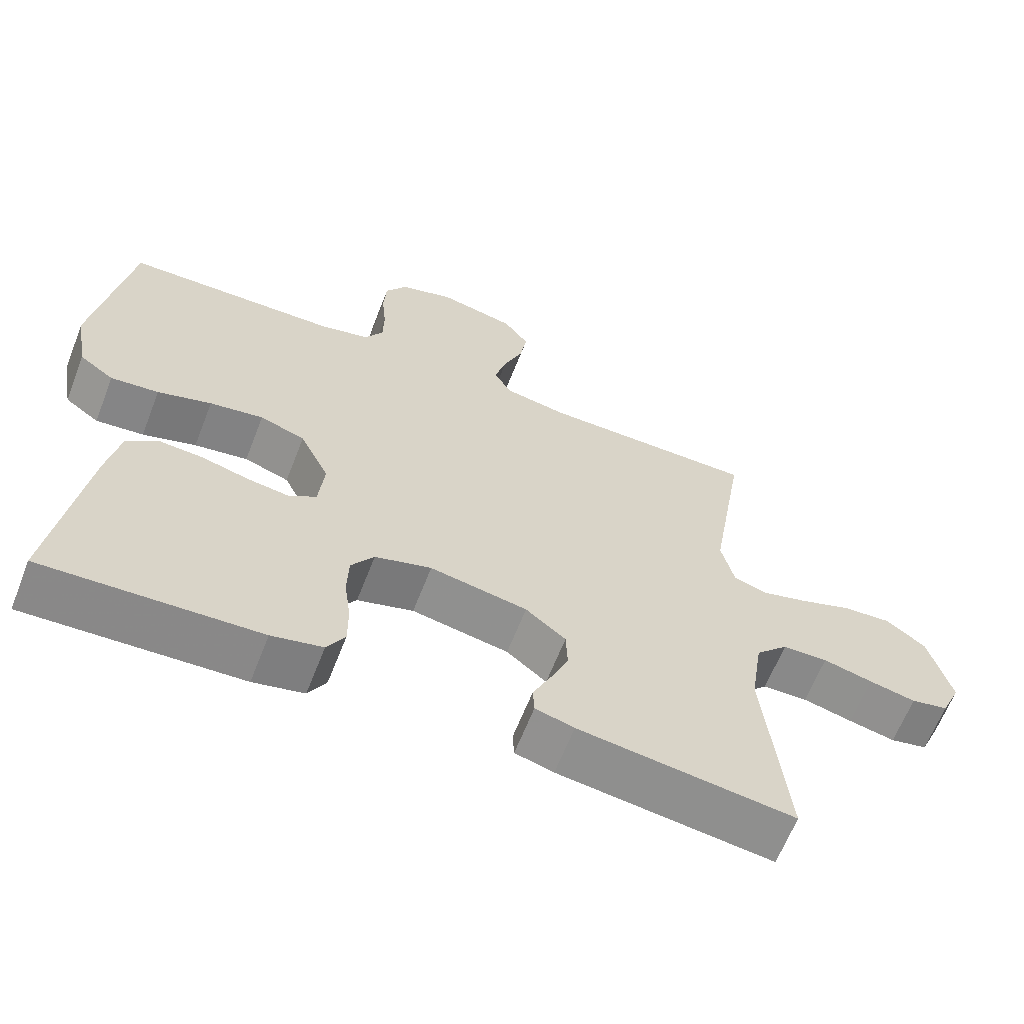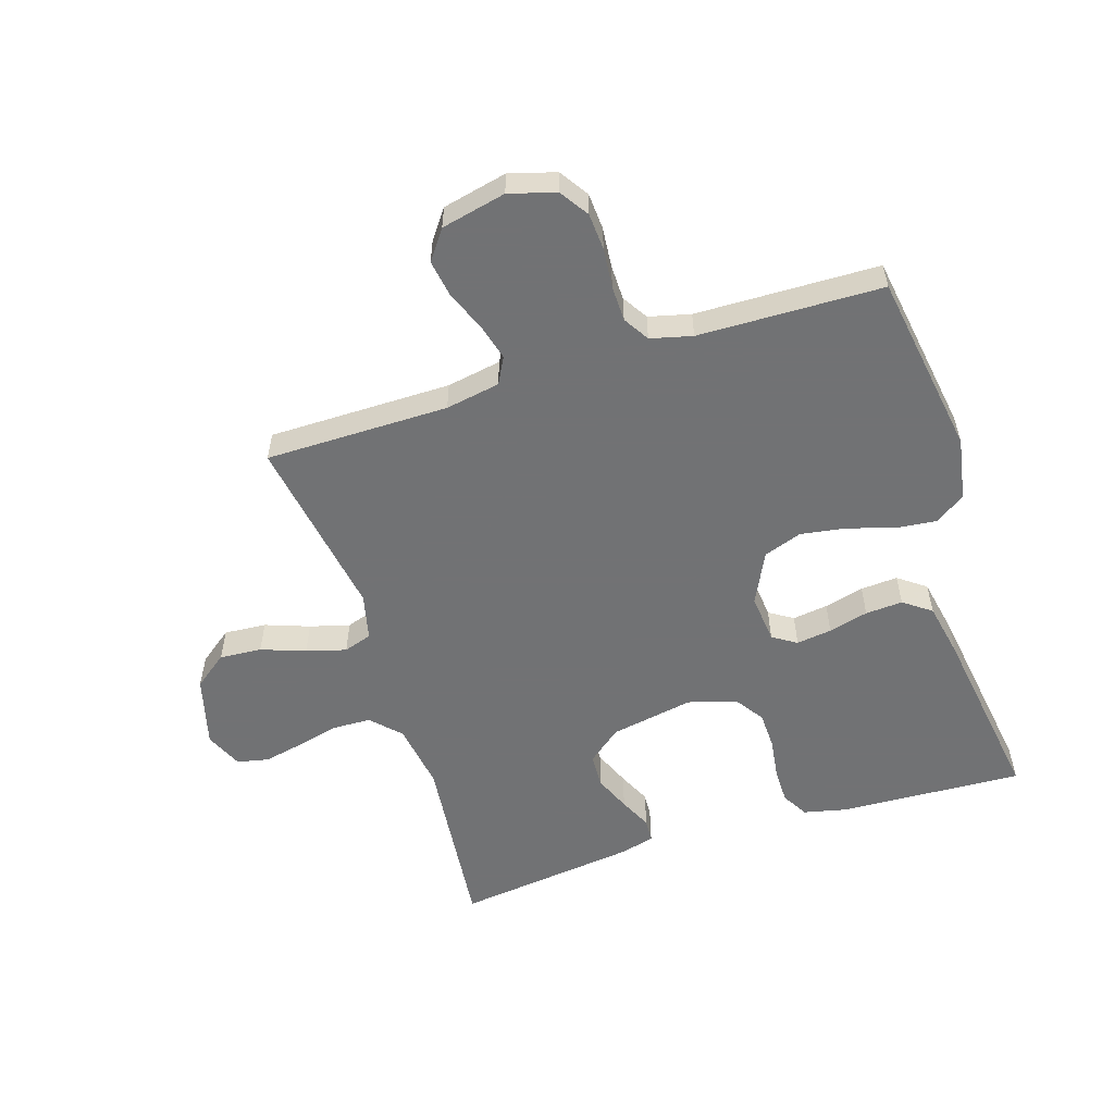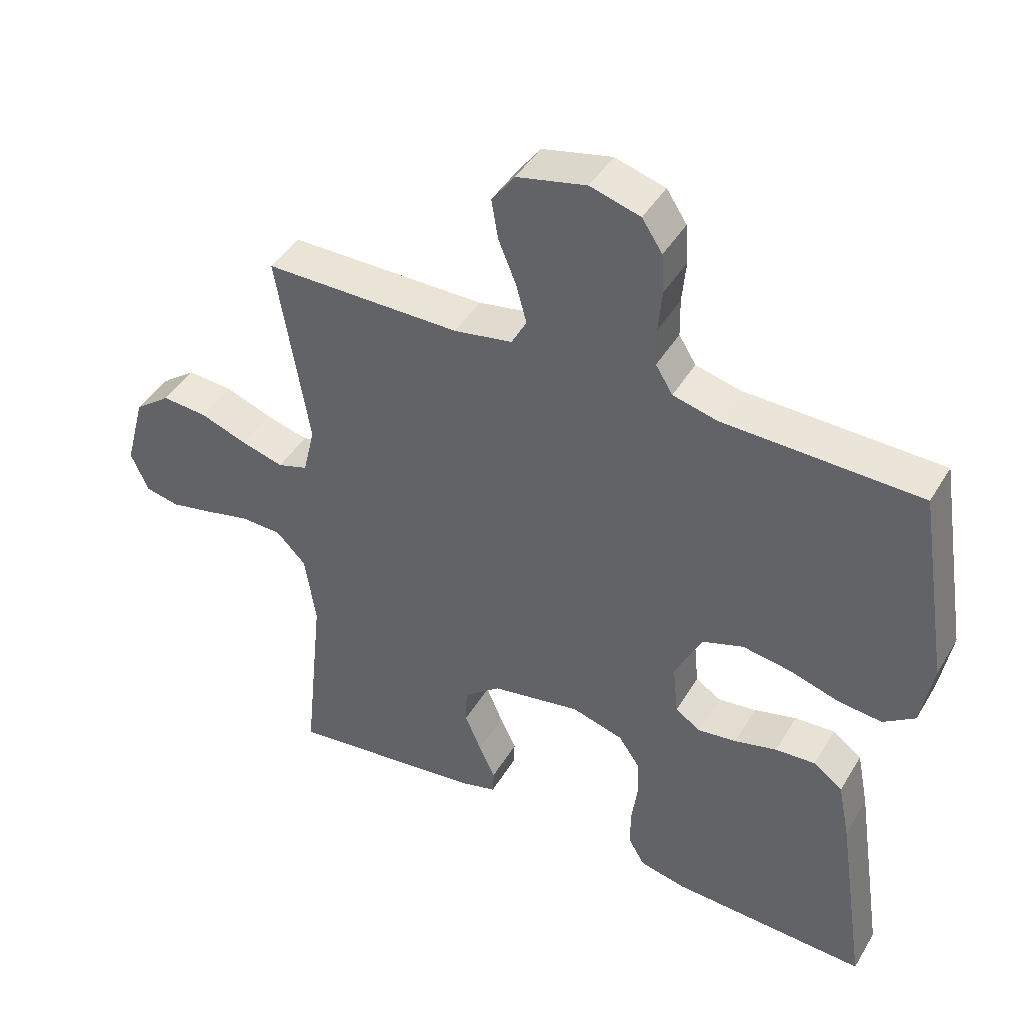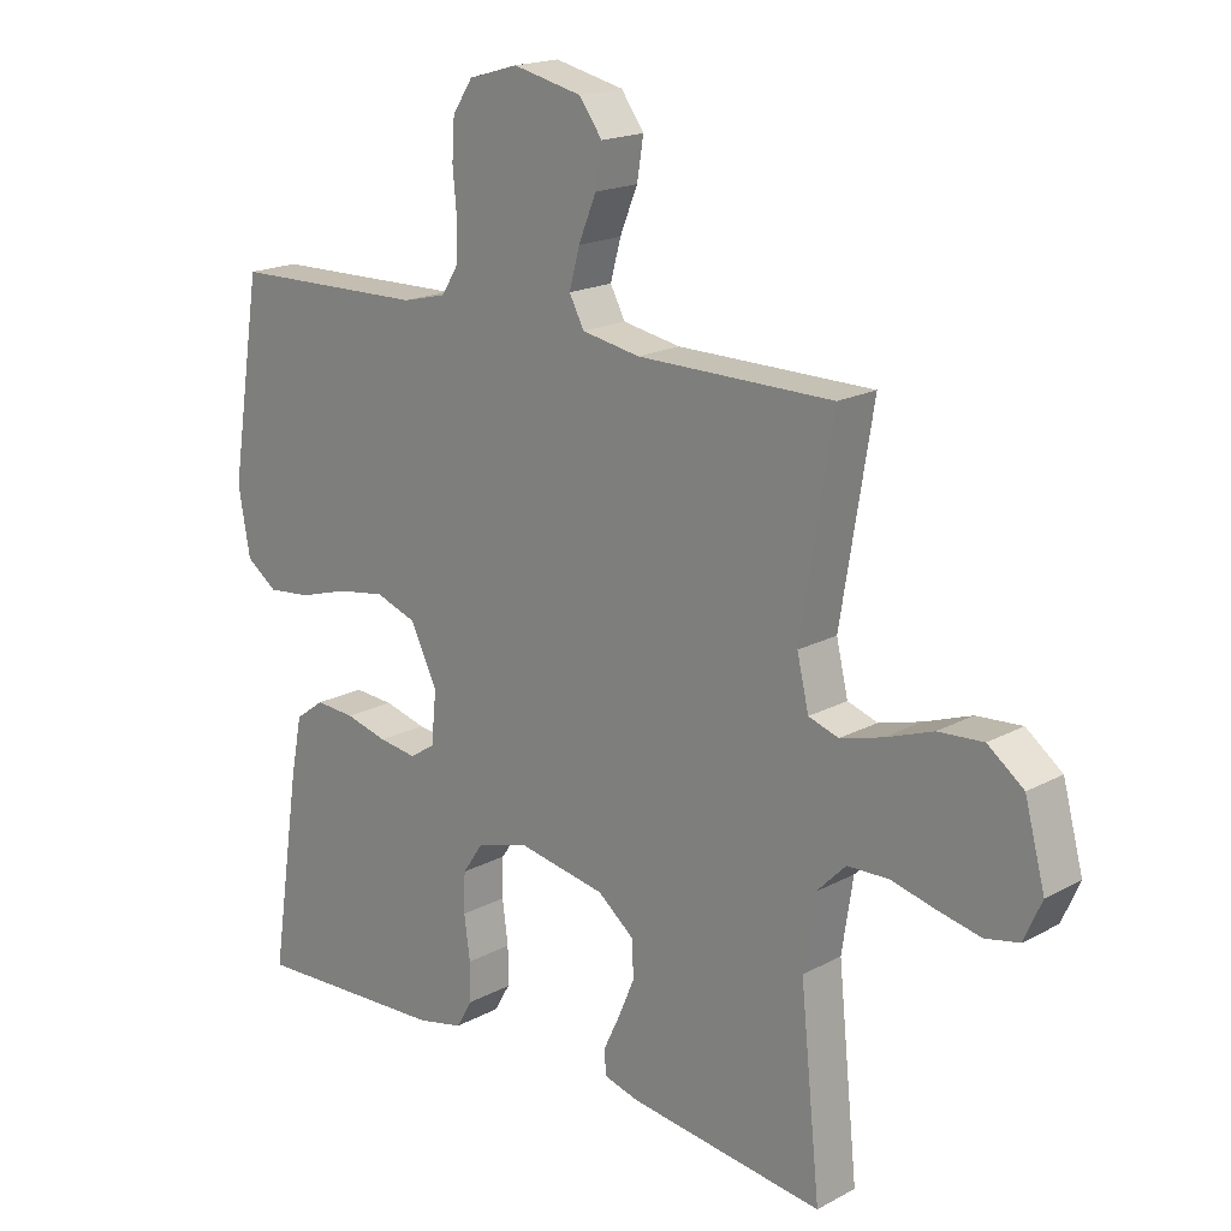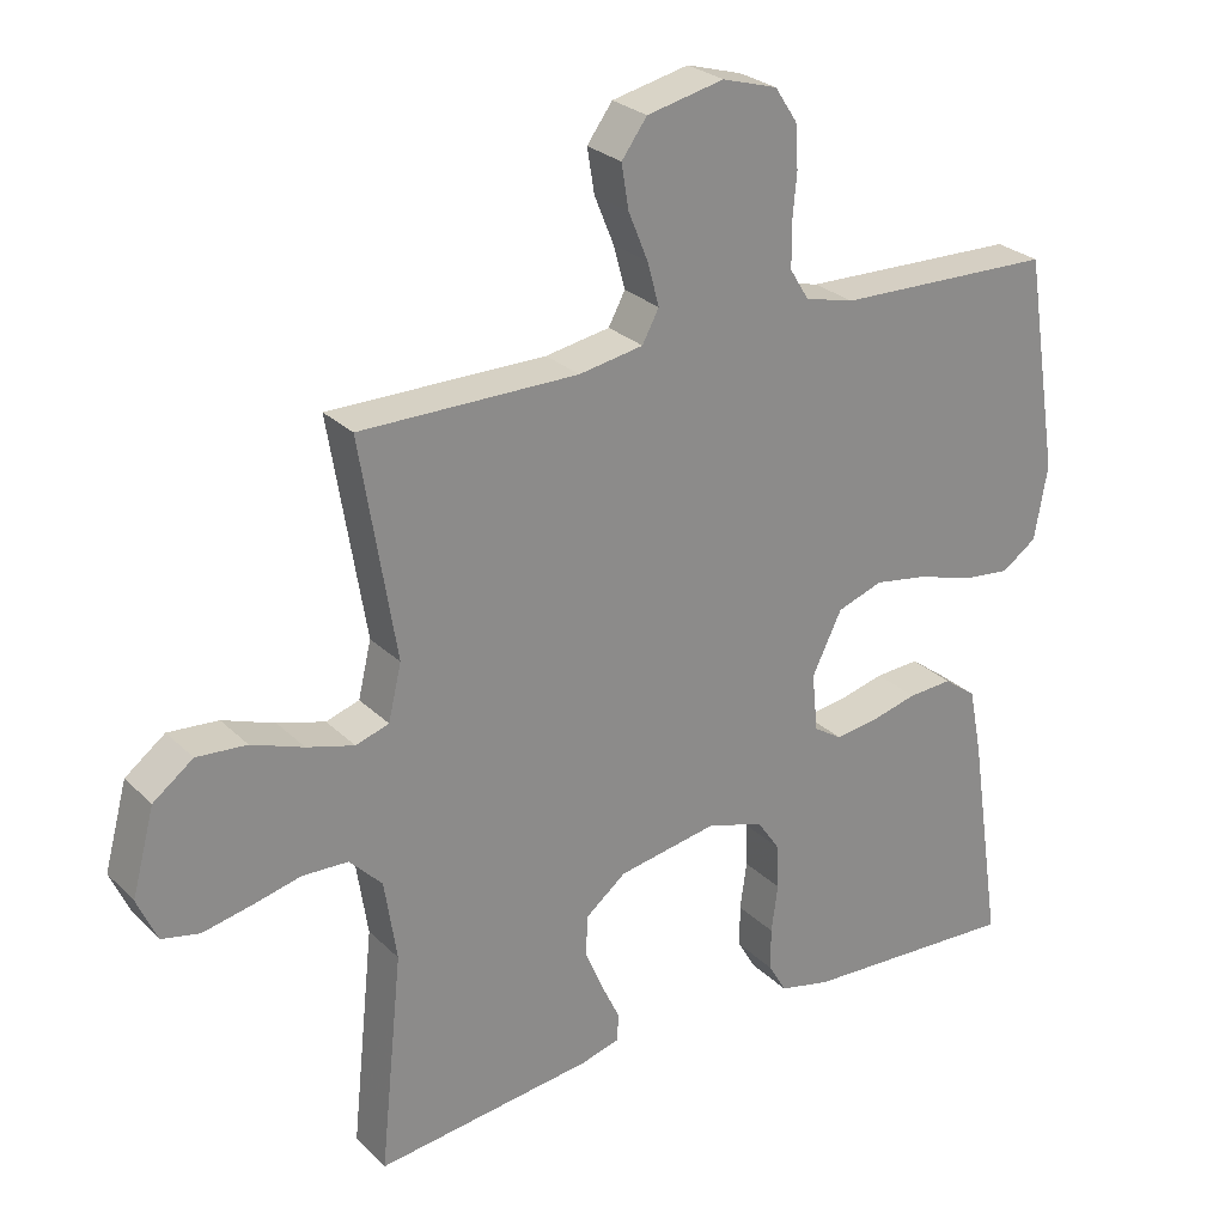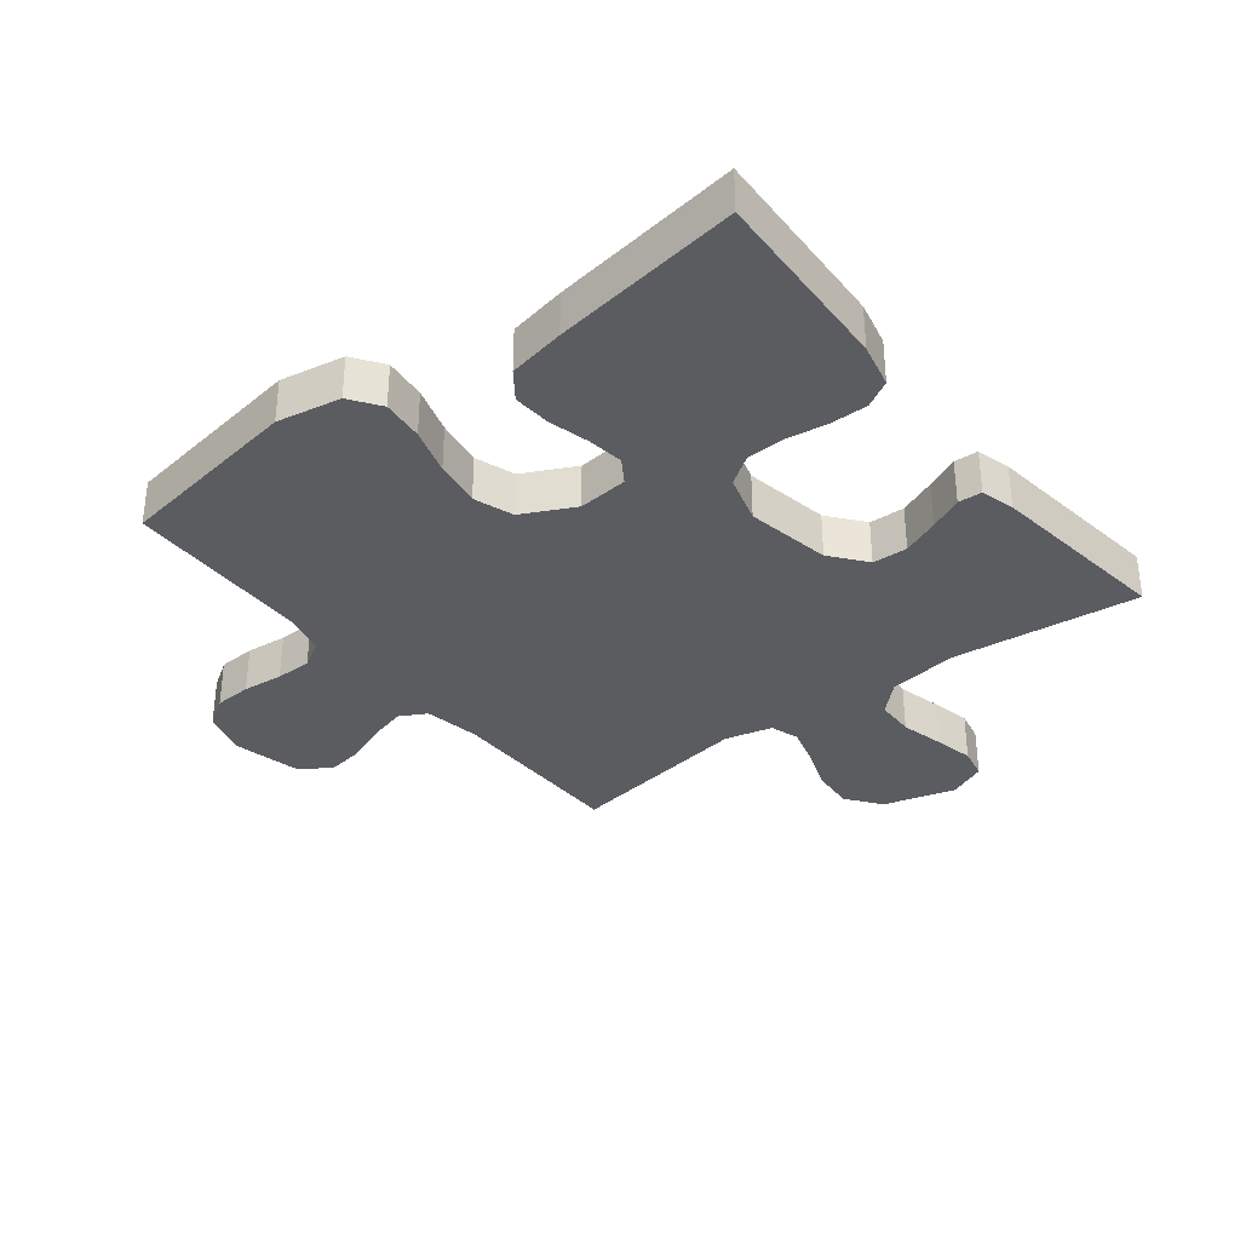
<metadata>
{"format":"obj","ext":"obj","renderer":"f3d","projection":"perspective","resolution":1024,"background":"white","views":[{"elev":-63.7,"azim":158.7,"up":"+Z"},{"elev":-55.6,"azim":17.6,"up":"+Y"},{"elev":43.8,"azim":28.9,"up":"+Z"},{"elev":18.3,"azim":-136.1,"up":"+Z"},{"elev":26.5,"azim":-34.3,"up":"+Z"},{"elev":-34.1,"azim":127.8,"up":"+Y"}]}
</metadata>
<code>
v 0.5 0.07 0.5
v 0.548 0.07 0.2
v 0.53 0.07 0.098
v 0.482 0.07 0.064
v 0.415 0.07 0.071
v 0.34 0.07 0.094
v 0.265 0.07 0.106
v 0.202 0.07 0.084
v 0.161 0.07 0
v 0.169 0.07 -0.08
v 0.208 0.07 -0.105
v 0.266 0.07 -0.097
v 0.331 0.07 -0.08
v 0.392 0.07 -0.076
v 0.437 0.07 -0.109
v 0.455 0.07 -0.2
v 0.5 0.07 -0.5
v 0.2 0.07 -0.486
v 0.129 0.07 -0.47
v 0.104 0.07 -0.427
v 0.104 0.07 -0.368
v 0.113 0.07 -0.302
v 0.111 0.07 -0.241
v 0.079 0.07 -0.194
v 0 0.07 -0.171
v -0.136 0.07 -0.196
v -0.192 0.07 -0.241
v -0.194 0.07 -0.297
v -0.169 0.07 -0.356
v -0.144 0.07 -0.409
v -0.146 0.07 -0.447
v -0.2 0.07 -0.462
v -0.5 0.07 -0.5
v -0.469 0.07 -0.2
v -0.486 0.07 -0.089
v -0.531 0.07 -0.043
v -0.594 0.07 -0.041
v -0.663 0.07 -0.058
v -0.728 0.07 -0.072
v -0.78 0.07 -0.061
v -0.807 0.07 0
v -0.776 0.07 0.116
v -0.721 0.07 0.158
v -0.652 0.07 0.153
v -0.58 0.07 0.127
v -0.515 0.07 0.109
v -0.469 0.07 0.124
v -0.451 0.07 0.2
v -0.5 0.07 0.5
v -0.2 0.07 0.501
v -0.111 0.07 0.517
v -0.088 0.07 0.56
v -0.104 0.07 0.619
v -0.131 0.07 0.685
v -0.141 0.07 0.746
v -0.106 0.07 0.794
v 0 0.07 0.818
v 0.076 0.07 0.796
v 0.107 0.07 0.749
v 0.111 0.07 0.689
v 0.105 0.07 0.624
v 0.106 0.07 0.566
v 0.132 0.07 0.524
v 0.2 0.07 0.507
v 0.5 0 0.5
v 0.548 0 0.2
v 0.53 0 0.098
v 0.482 0 0.064
v 0.415 0 0.071
v 0.34 0 0.094
v 0.265 0 0.106
v 0.202 0 0.084
v 0.161 0 0
v 0.169 0 -0.08
v 0.208 0 -0.105
v 0.266 0 -0.097
v 0.331 0 -0.08
v 0.392 0 -0.076
v 0.437 0 -0.109
v 0.455 0 -0.2
v 0.5 0 -0.5
v 0.2 0 -0.486
v 0.129 0 -0.47
v 0.104 0 -0.427
v 0.104 0 -0.368
v 0.113 0 -0.302
v 0.111 0 -0.241
v 0.079 0 -0.194
v 0 0 -0.171
v -0.136 0 -0.196
v -0.192 0 -0.241
v -0.194 0 -0.297
v -0.169 0 -0.356
v -0.144 0 -0.409
v -0.146 0 -0.447
v -0.2 0 -0.462
v -0.5 0 -0.5
v -0.469 0 -0.2
v -0.486 0 -0.089
v -0.531 0 -0.043
v -0.594 0 -0.041
v -0.663 0 -0.058
v -0.728 0 -0.072
v -0.78 0 -0.061
v -0.807 0 0
v -0.776 0 0.116
v -0.721 0 0.158
v -0.652 0 0.153
v -0.58 0 0.127
v -0.515 0 0.109
v -0.469 0 0.124
v -0.451 0 0.2
v -0.5 0 0.5
v -0.2 0 0.501
v -0.111 0 0.517
v -0.088 0 0.56
v -0.104 0 0.619
v -0.131 0 0.685
v -0.141 0 0.746
v -0.106 0 0.794
v 0 0 0.818
v 0.076 0 0.796
v 0.107 0 0.749
v 0.111 0 0.689
v 0.105 0 0.624
v 0.106 0 0.566
v 0.132 0 0.524
v 0.2 0 0.507
f 58 59 60 61
f 58 61 62
f 57 58 62
f 56 57 62
f 53 54 55 56
f 52 53 56 62
f 51 52 62 63
f 48 49 50
f 47 48 50 51
f 42 43 44 45
f 42 45 46
f 41 42 46
f 40 41 46 47
f 37 38 39 40
f 31 32 33 34
f 29 30 31 34
f 28 29 34 35
f 27 28 35 36
f 19 20 21 22
f 19 22 23
f 18 19 23
f 17 18 23
f 16 17 23 24
f 12 13 14 15
f 11 12 15 16
f 3 4 5 6
f 3 6 7
f 64 1 2 3
f 64 3 7
f 47 51 63 64
f 37 40 47 64
f 36 37 64 7
f 26 27 36
f 25 26 36
f 11 16 24 25
f 10 11 25 36
f 9 10 36
f 8 9 36
f 7 8 36
f 125 124 123 122
f 126 125 122
f 126 122 121
f 126 121 120
f 120 119 118 117
f 126 120 117 116
f 127 126 116 115
f 114 113 112
f 115 114 112 111
f 109 108 107 106
f 110 109 106
f 110 106 105
f 111 110 105 104
f 104 103 102 101
f 98 97 96 95
f 98 95 94 93
f 99 98 93 92
f 100 99 92 91
f 86 85 84 83
f 87 86 83
f 87 83 82
f 87 82 81
f 88 87 81 80
f 79 78 77 76
f 80 79 76 75
f 70 69 68 67
f 71 70 67
f 67 66 65 128
f 71 67 128
f 128 127 115 111
f 128 111 104 101
f 71 128 101 100
f 100 91 90
f 100 90 89
f 89 88 80 75
f 100 89 75 74
f 100 74 73
f 100 73 72
f 100 72 71
f 1 65 66 2
f 2 66 67 3
f 3 67 68 4
f 4 68 69 5
f 5 69 70 6
f 6 70 71 7
f 7 71 72 8
f 8 72 73 9
f 9 73 74 10
f 10 74 75 11
f 11 75 76 12
f 12 76 77 13
f 13 77 78 14
f 14 78 79 15
f 15 79 80 16
f 16 80 81 17
f 17 81 82 18
f 18 82 83 19
f 19 83 84 20
f 20 84 85 21
f 21 85 86 22
f 22 86 87 23
f 23 87 88 24
f 24 88 89 25
f 25 89 90 26
f 26 90 91 27
f 27 91 92 28
f 28 92 93 29
f 29 93 94 30
f 30 94 95 31
f 31 95 96 32
f 32 96 97 33
f 33 97 98 34
f 34 98 99 35
f 35 99 100 36
f 36 100 101 37
f 37 101 102 38
f 38 102 103 39
f 39 103 104 40
f 40 104 105 41
f 41 105 106 42
f 42 106 107 43
f 43 107 108 44
f 44 108 109 45
f 45 109 110 46
f 46 110 111 47
f 47 111 112 48
f 48 112 113 49
f 49 113 114 50
f 50 114 115 51
f 51 115 116 52
f 52 116 117 53
f 53 117 118 54
f 54 118 119 55
f 55 119 120 56
f 56 120 121 57
f 57 121 122 58
f 58 122 123 59
f 59 123 124 60
f 60 124 125 61
f 61 125 126 62
f 62 126 127 63
f 63 127 128 64
f 64 128 65 1

</code>
